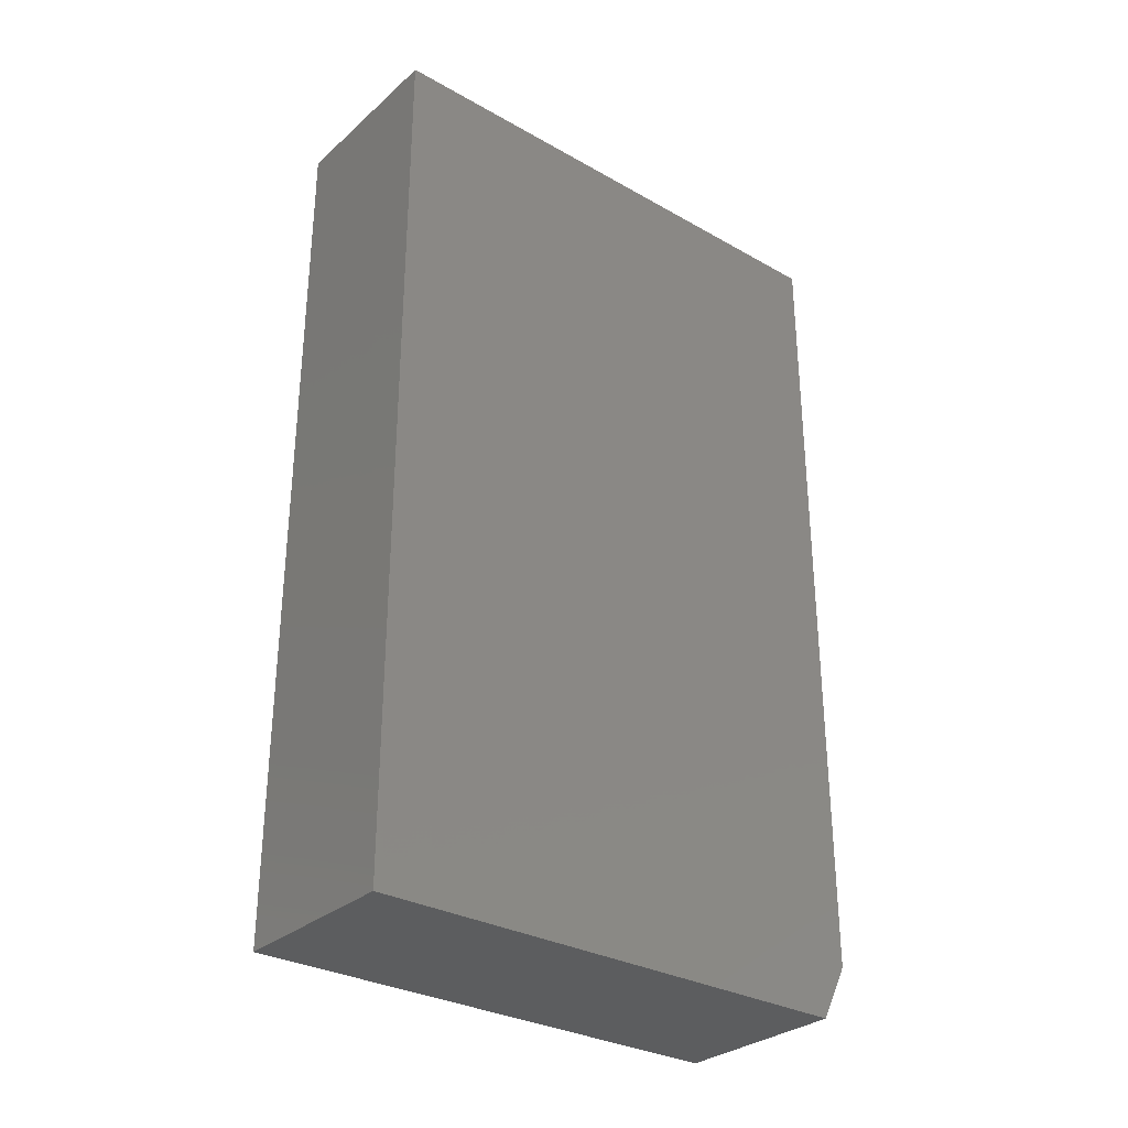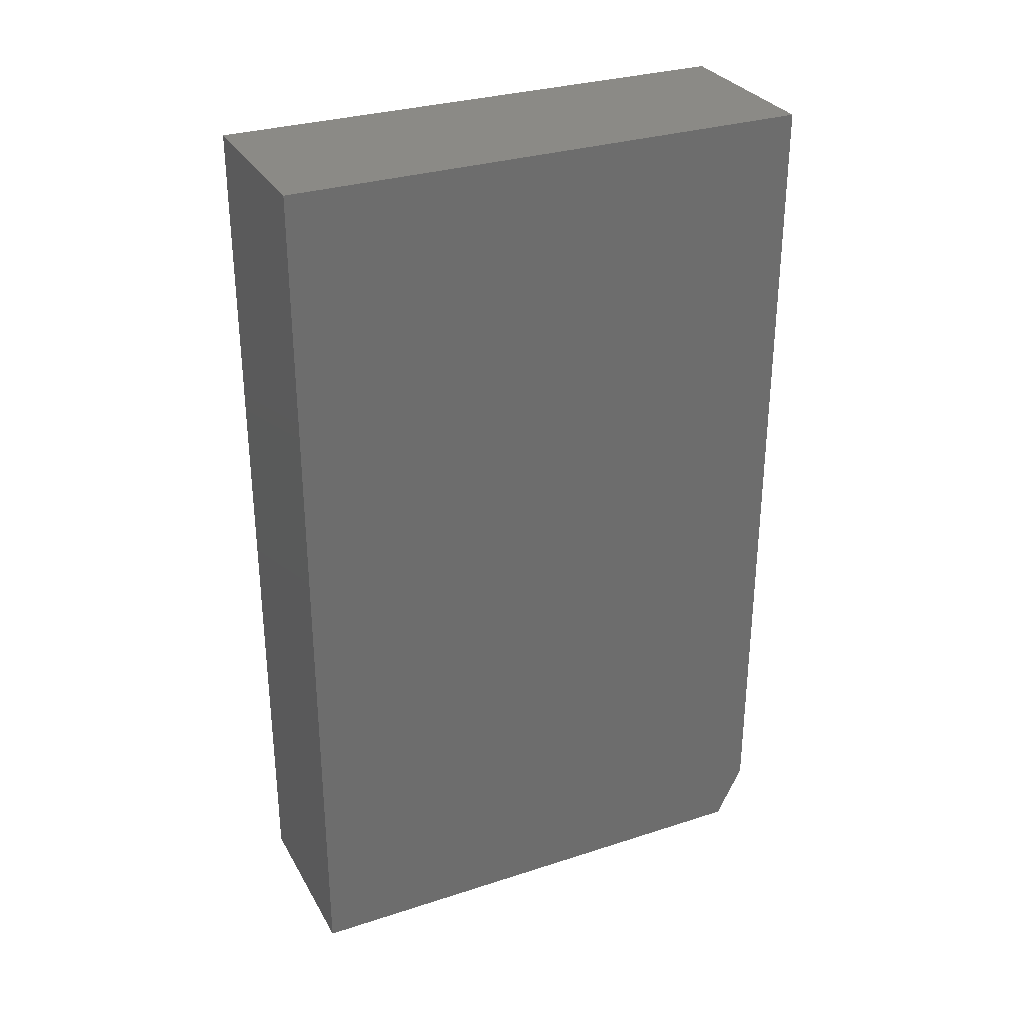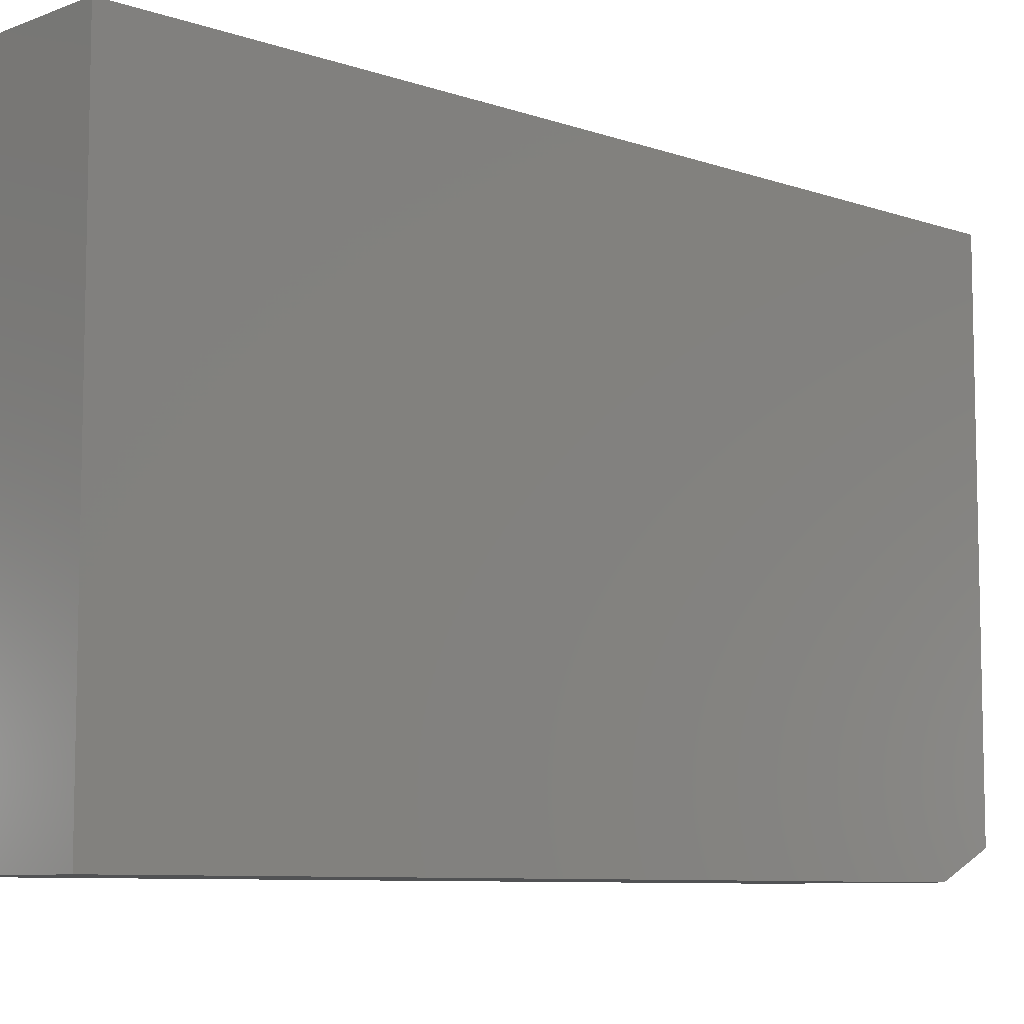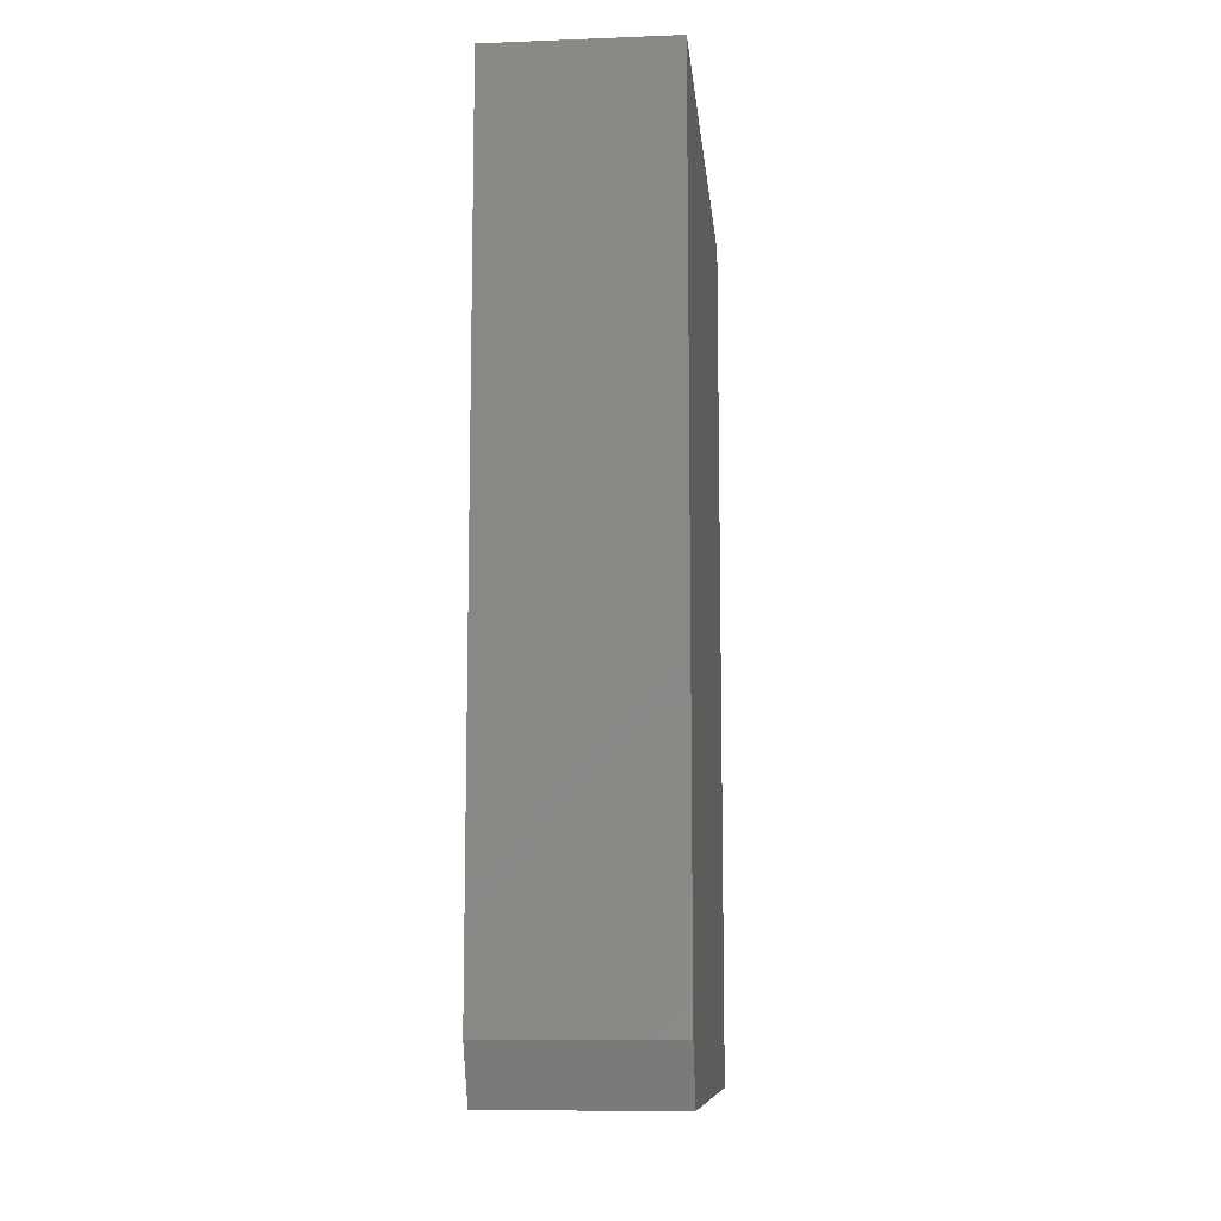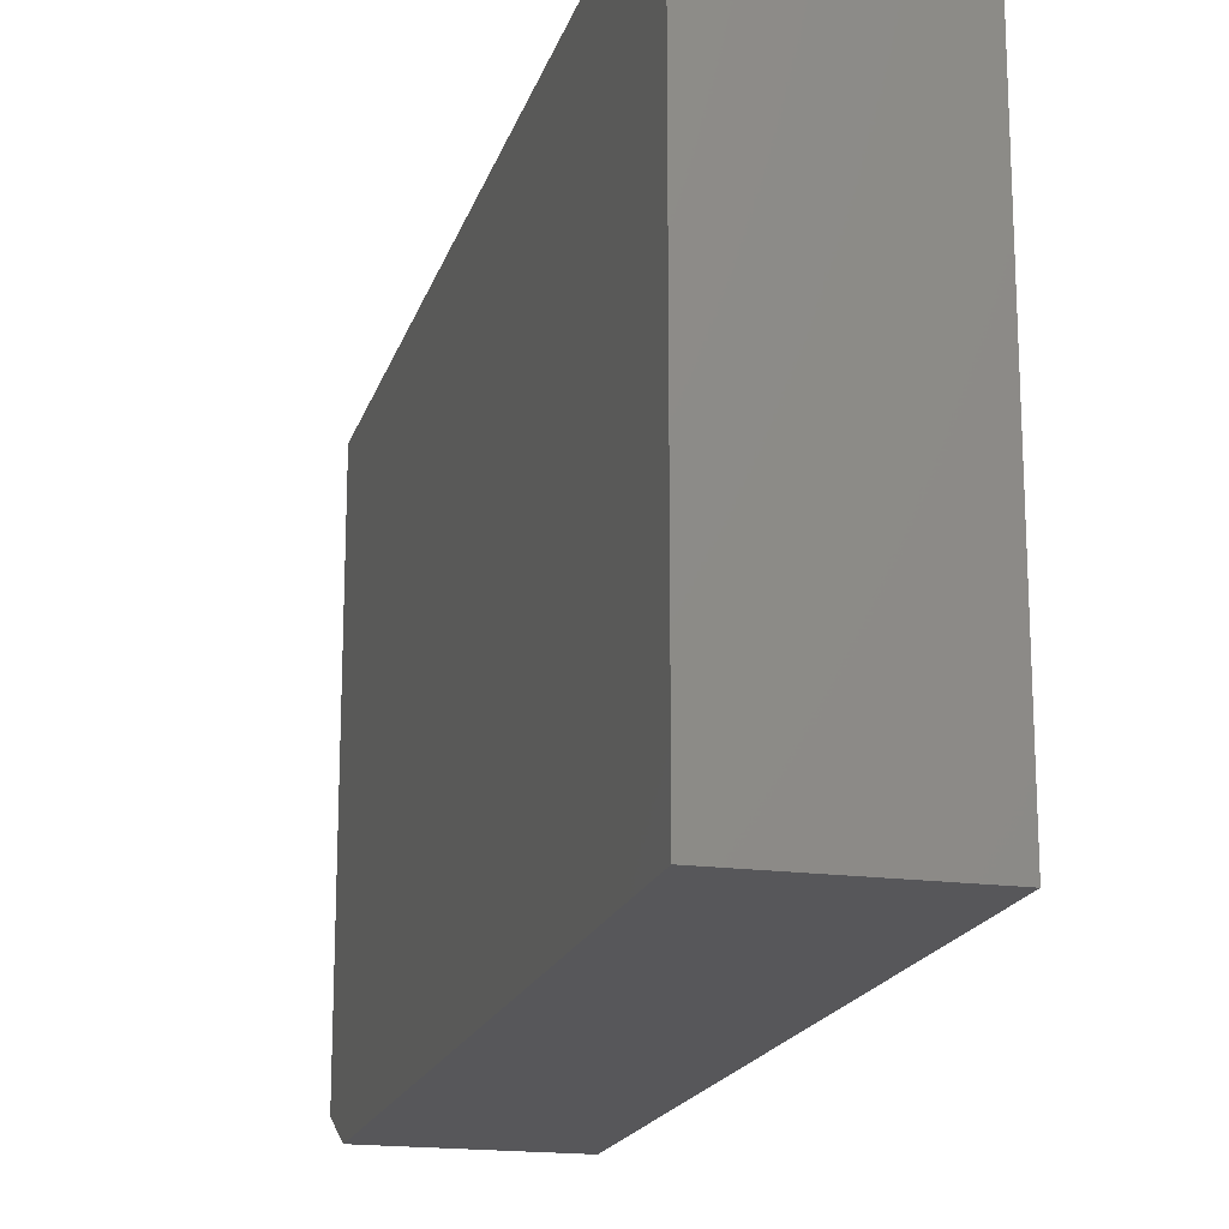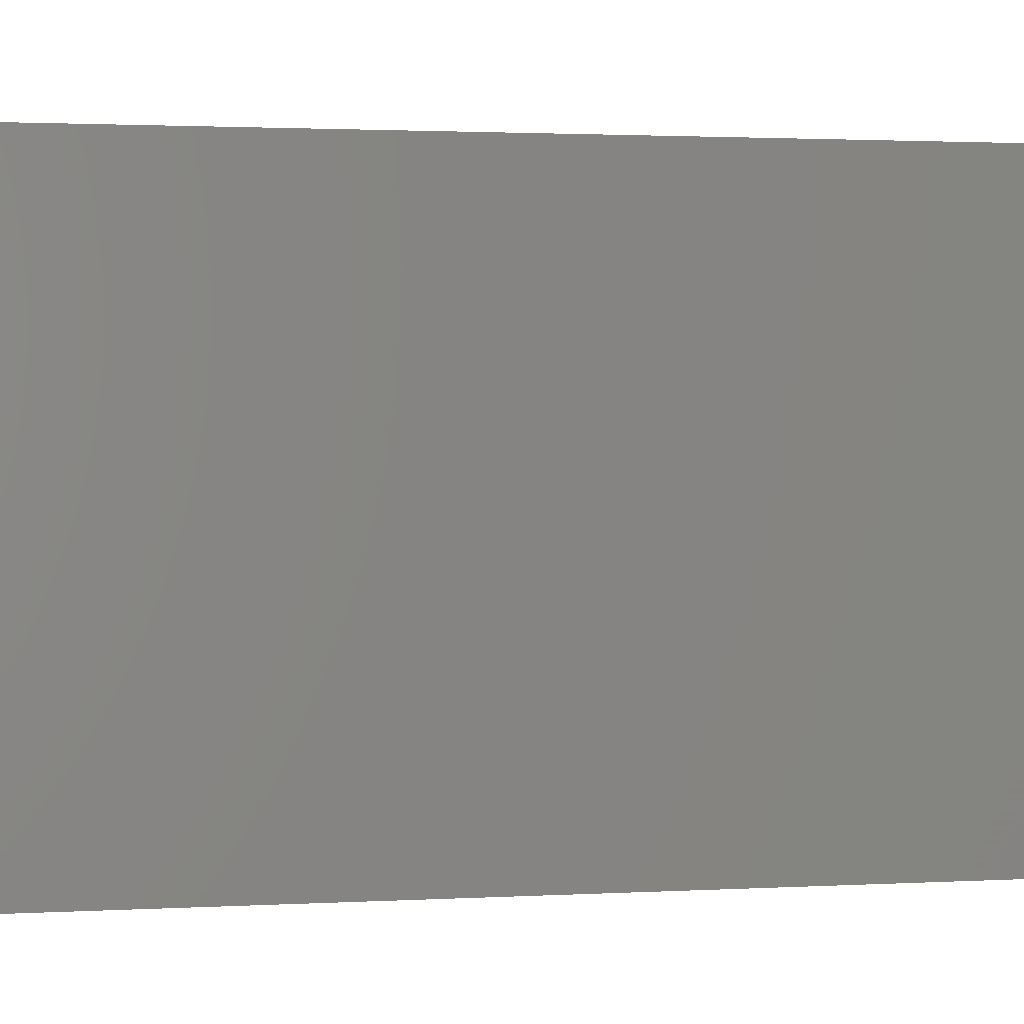
<metadata>
{"format":"stl","ext":"stl","renderer":"f3d","projection":"perspective","resolution":1024,"background":"white","views":[{"elev":-30.7,"azim":51.0,"up":"+Y"},{"elev":30.5,"azim":65.0,"up":"+Y"},{"elev":-8.1,"azim":-133.7,"up":"+Z"},{"elev":-10.3,"azim":-174.5,"up":"+Y"},{"elev":-18.1,"azim":165.2,"up":"+Z"},{"elev":1.9,"azim":-101.2,"up":"+Z"}]}
</metadata>
<code>
# stl→obj: 10 verts, 16 faces
v -0.07812 -0.75 -0.2031
v 0.07451 -0.75 -0.2031
v -0.07812 -0.75 0.2266
v 0.07451 -0.75 0.2266
v -0.07812 2.515e-17 0.2266
v -0.07812 0 -0.2266
v -0.07812 -0.7031 -0.2266
v 0.07451 8.473e-18 -0.2266
v 0.07451 3.363e-17 0.2266
v 0.07451 -0.7031 -0.2266
f 1 2 3
f 3 2 4
f 5 6 3
f 3 6 7
f 3 7 1
f 8 9 10
f 10 9 4
f 10 4 2
f 6 8 7
f 7 8 10
f 2 1 10
f 10 1 7
f 6 5 8
f 8 5 9
f 9 5 4
f 4 5 3

</code>
